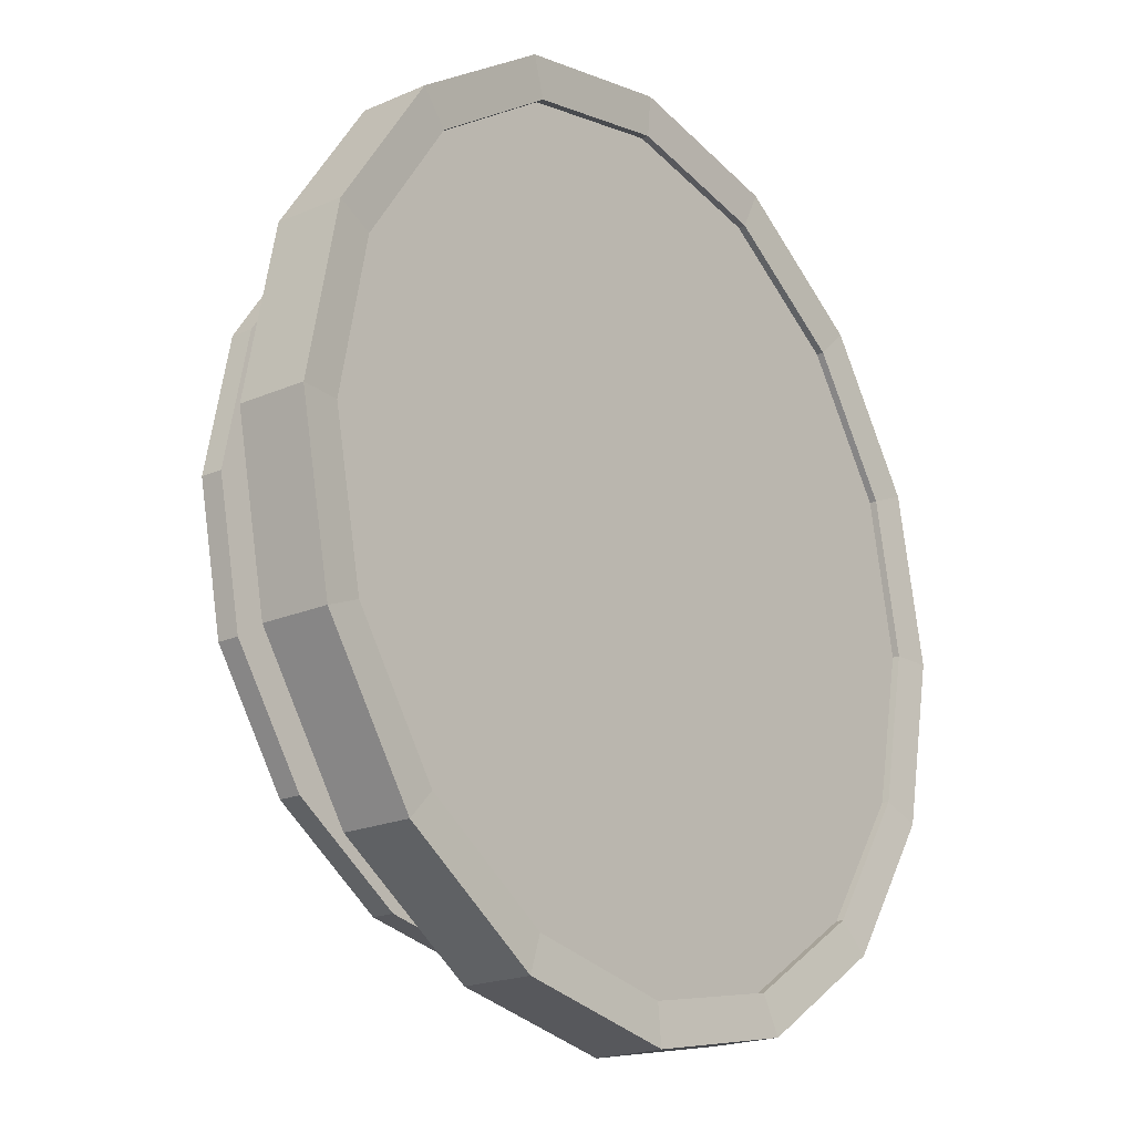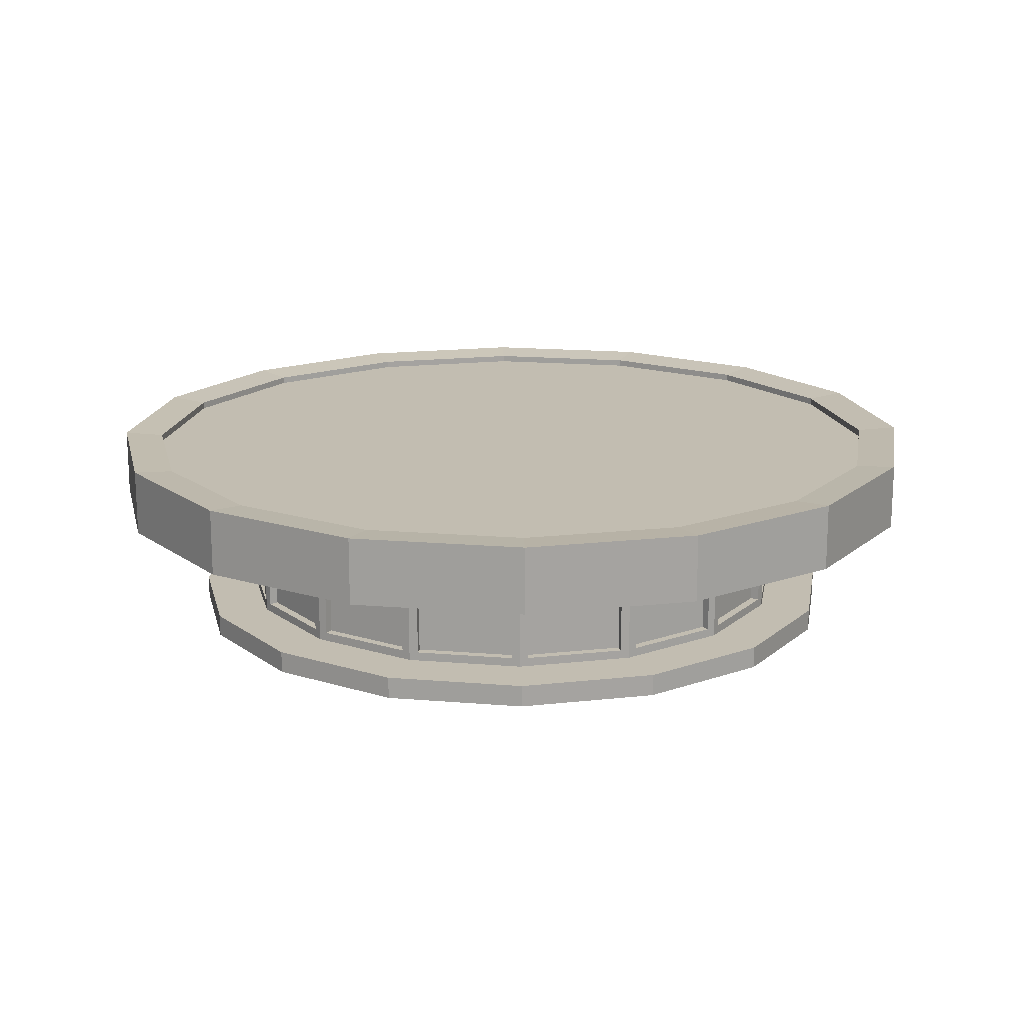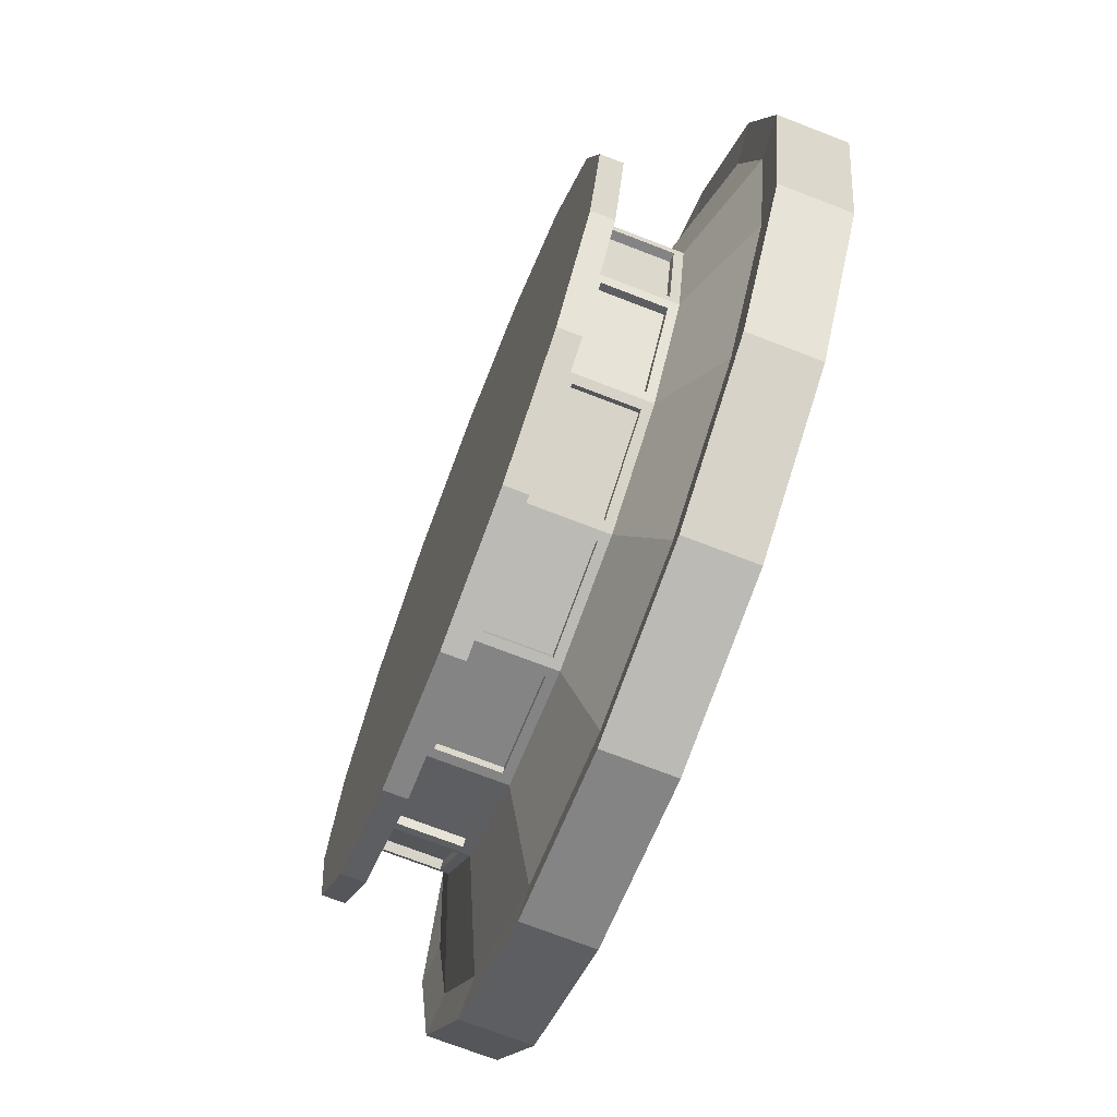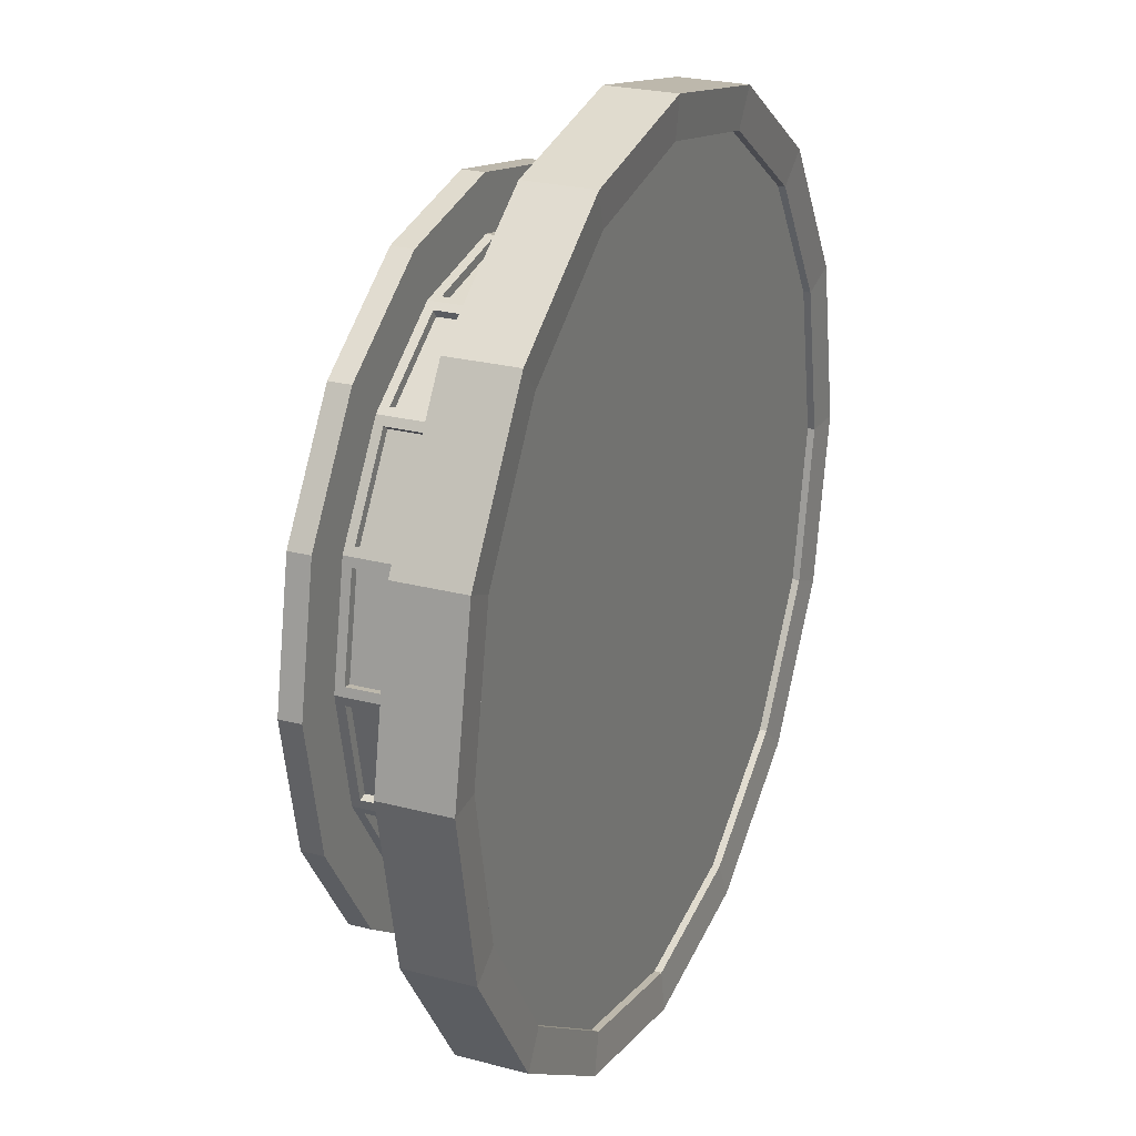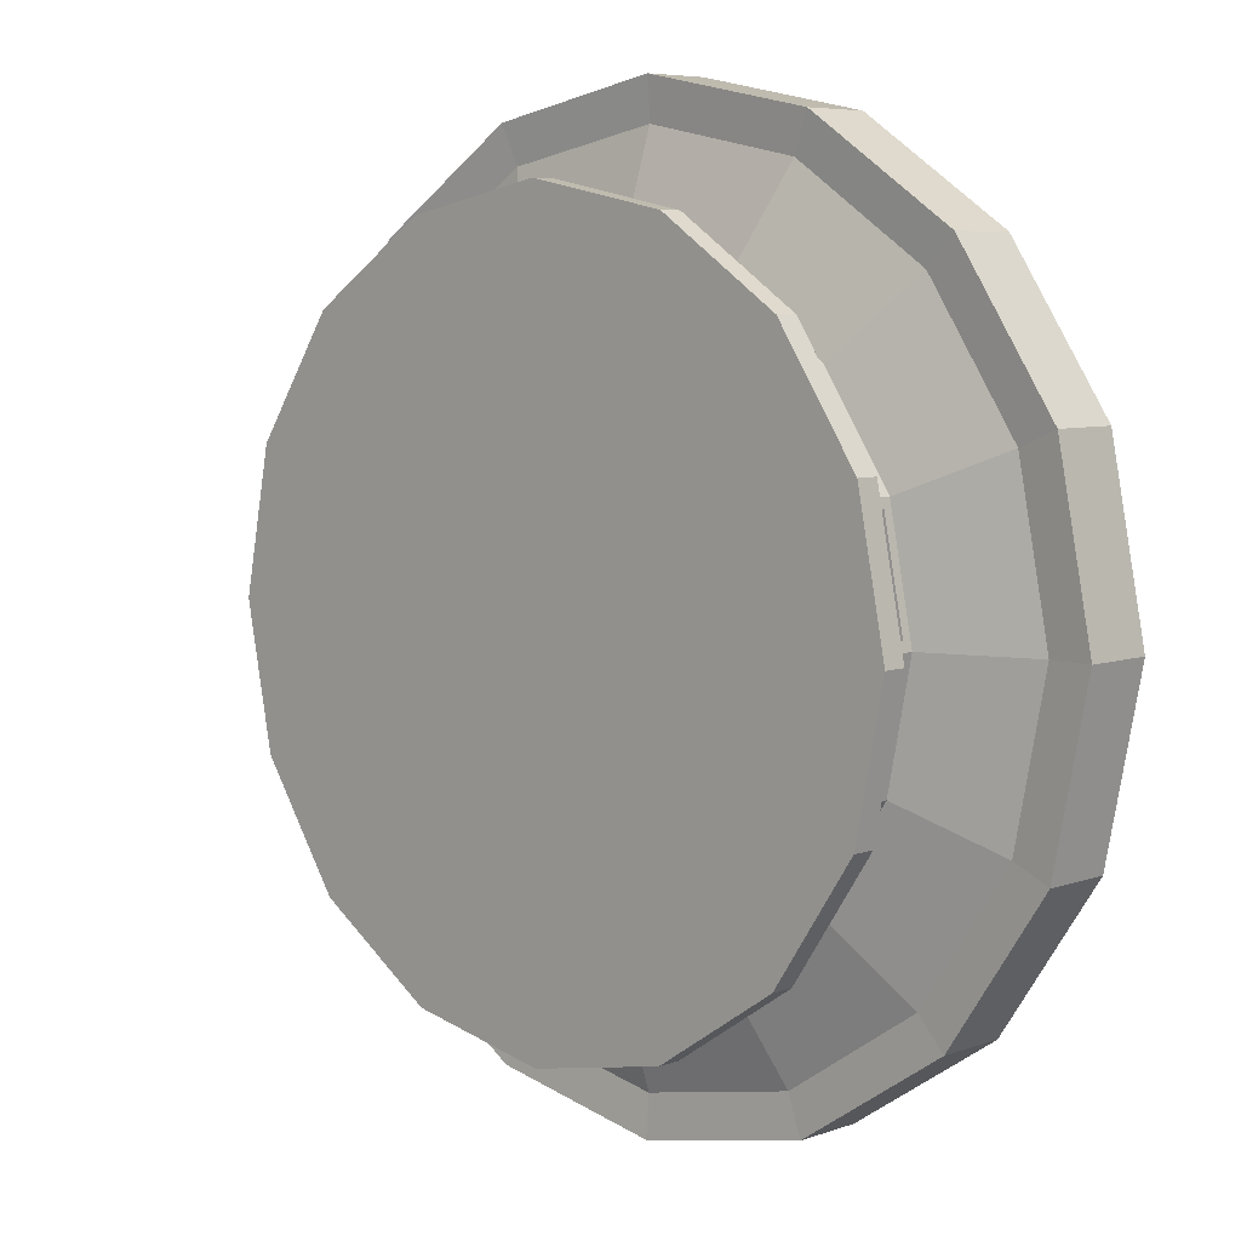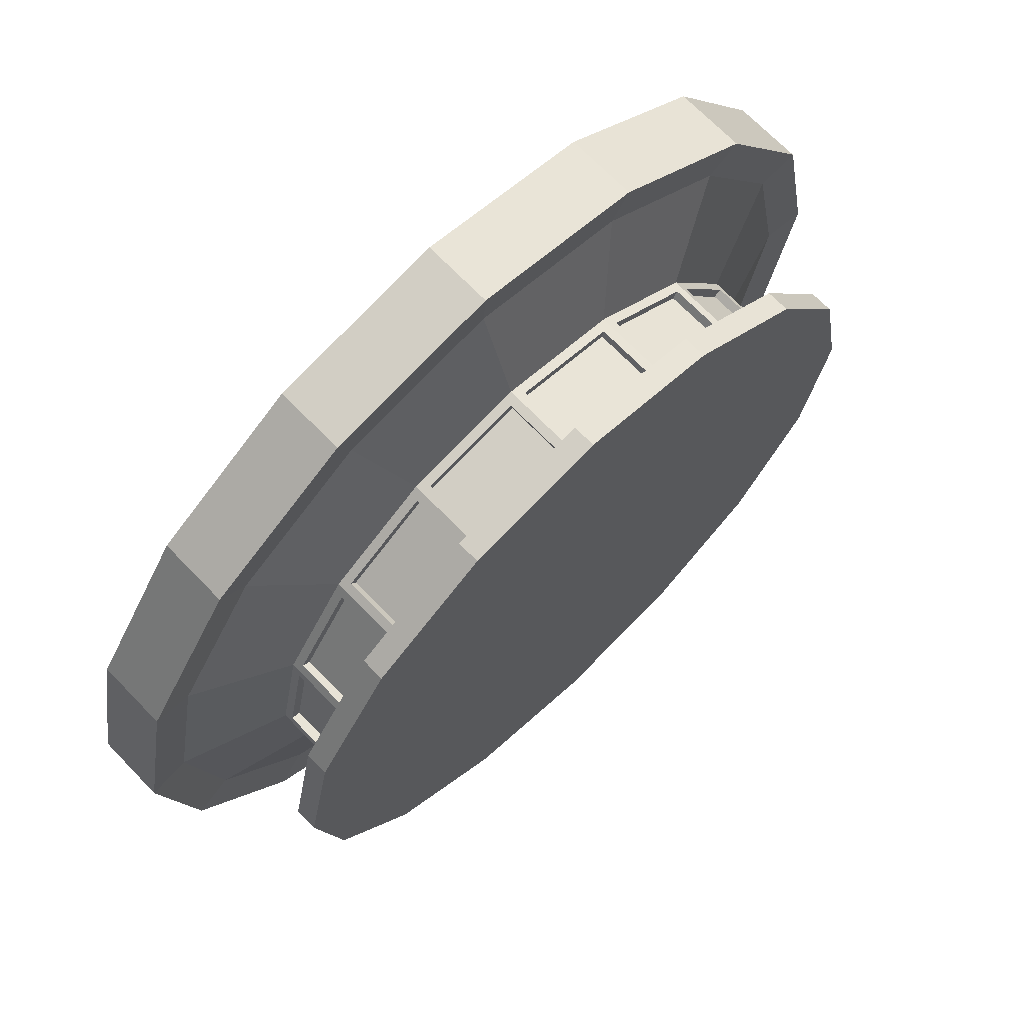
<metadata>
{"format":"obj","ext":"obj","renderer":"f3d","projection":"perspective","resolution":1024,"background":"white","views":[{"elev":-20.1,"azim":128.6,"up":"+Z"},{"elev":16.9,"azim":110.9,"up":"+Y"},{"elev":-72.6,"azim":68.9,"up":"+Z"},{"elev":24.8,"azim":113.3,"up":"+Z"},{"elev":6.5,"azim":43.8,"up":"+Z"},{"elev":69.7,"azim":-44.0,"up":"+Z"}]}
</metadata>
<code>
o Cylinder
v 0 -0.125 -4
v 0.09808 0.225 -3.367
v 1.531 -0.125 -3.696
v 1.379 0.225 -3.073
v 2.828 -0.125 -2.828
v 2.45 0.225 -2.311
v 3.696 -0.125 -1.531
v 3.148 0.225 -1.198
v 4 -0.125 0
v 3.367 0.225 -0.09808
v 3.696 -0.125 1.531
v 3.148 0.225 1.198
v 2.828 -0.125 2.828
v 2.45 0.225 2.311
v 1.531 -0.125 3.696
v 1.379 0.225 3.073
v 0 -0.125 4
v 0.09808 0.225 3.367
v -1.531 -0.125 3.696
v -1.198 0.225 3.148
v -2.828 -0.125 2.828
v -2.311 0.225 2.45
v -3.696 -0.125 1.531
v -3.073 0.225 1.379
v -4 -0.125 0
v -3.367 0.225 0.09808
v -3.696 -0.125 -1.531
v -3.148 0.225 -1.198
v -2.828 -0.125 -2.828
v -2.311 0.225 -2.45
v -1.531 -0.125 -3.696
v -1.198 0.225 -3.148
v 1.531 0.125 -3.696
v 0 0.125 -4
v 2.828 0.125 -2.828
v 3.696 0.125 -1.531
v 4 0.125 0
v 3.696 0.125 1.531
v 2.828 0.125 2.828
v 1.531 0.125 3.696
v 0 0.125 4
v -1.531 0.125 3.696
v -2.828 0.125 2.828
v -3.696 0.125 1.531
v -4 0.125 0
v -3.696 0.125 -1.531
v -2.828 0.125 -2.828
v -1.531 0.125 -3.696
v 1.379 0.9016 -3.073
v 0.09808 0.9016 -3.367
v 2.45 0.9016 -2.311
v 3.148 0.9016 -1.198
v 3.367 0.9016 -0.09808
v 3.148 0.9016 1.198
v 2.45 0.9016 2.311
v 1.379 0.9016 3.073
v 0.09808 0.9016 3.367
v -1.198 0.9016 3.148
v -2.311 0.9016 2.45
v -3.073 0.9016 1.379
v -3.367 0.9016 0.09808
v -3.148 0.9016 -1.198
v -2.311 0.9016 -2.45
v -1.198 0.9016 -3.148
v 1.73 1.374 -4.177
v -0 1.374 -4.521
v 3.197 1.374 -3.197
v 4.177 1.374 -1.73
v 4.521 1.374 -0
v 4.177 1.374 1.73
v 3.197 1.374 3.197
v 1.73 1.374 4.177
v -0 1.374 4.521
v -1.73 1.374 4.177
v -3.197 1.374 3.197
v -4.177 1.374 1.73
v -4.521 1.374 -0
v -4.177 1.374 -1.73
v -3.197 1.374 -3.197
v -1.73 1.374 -4.177
v 1.73 2.065 -4.177
v -0 2.065 -4.521
v 3.197 2.065 -3.197
v 4.177 2.065 -1.73
v 4.521 2.065 -0
v 4.177 2.065 1.73
v 3.197 2.065 3.197
v 1.73 2.065 4.177
v -0 2.065 4.521
v -1.73 2.065 4.177
v -3.197 2.065 3.197
v -4.177 2.065 1.73
v -4.521 2.065 -0
v -4.177 2.065 -1.73
v -3.197 2.065 -3.197
v -1.73 2.065 -4.177
v 1.903 1.339 -4.595
v -0 1.339 -4.974
v 3.517 1.339 -3.517
v 4.595 1.339 -1.903
v 4.974 1.339 -0
v 4.595 1.339 1.903
v 3.517 1.339 3.517
v 1.903 1.339 4.595
v -0 1.339 4.974
v -1.903 1.339 4.595
v -3.517 1.339 3.517
v -4.595 1.339 1.903
v -4.974 1.339 -0
v -4.595 1.339 -1.903
v -3.517 1.339 -3.517
v -1.903 1.339 -4.595
v 1.903 2.1 -4.595
v -0 2.1 -4.974
v 3.517 2.1 -3.517
v 4.595 2.1 -1.903
v 4.974 2.1 -0
v 4.595 2.1 1.903
v 3.517 2.1 3.517
v 1.903 2.1 4.595
v -0 2.1 4.974
v -1.903 2.1 4.595
v -3.517 2.1 3.517
v -4.595 2.1 1.903
v -4.974 2.1 -0
v -4.595 2.1 -1.903
v -3.517 2.1 -3.517
v -1.903 2.1 -4.595
v 1.73 1.985 -4.177
v -0 1.985 -4.521
v 3.197 1.985 -3.197
v 4.177 1.985 -1.73
v 4.521 1.985 -0
v 4.177 1.985 1.73
v 3.197 1.985 3.197
v 1.73 1.985 4.177
v -0 1.985 4.521
v -1.73 1.985 4.177
v -3.197 1.985 3.197
v -4.177 1.985 1.73
v -4.521 1.985 -0
v -4.177 1.985 -1.73
v -3.197 1.985 -3.197
v -1.73 1.985 -4.177
v 3.367 0.225 0.09808
v 3.073 0.225 -1.379
v 3.367 0.9016 0.09808
v 3.073 0.9016 -1.379
v 3.269 0.225 -0.07857
v 3.05 0.225 -1.178
v 3.269 0.9016 -0.07857
v 3.05 0.9016 -1.178
v 3.128 0.125 -1.296
v 2.311 0.225 -2.45
v 3.128 1.002 -1.296
v 2.311 0.9016 -2.45
v 2.99 0.225 -1.323
v 2.367 0.225 -2.256
v 2.99 0.9016 -1.323
v 2.367 0.9016 -2.256
v 2.394 0.125 -2.394
v 1.198 0.225 -3.148
v 2.394 1.002 -2.394
v 1.198 0.9016 -3.148
v 2.256 0.225 -2.367
v 1.323 0.225 -2.99
v 2.256 0.9016 -2.367
v 1.323 0.9016 -2.99
v 1.296 0.125 -3.128
v -0.09808 0.225 -3.367
v 1.296 1.002 -3.128
v -0.09808 0.9016 -3.367
v 1.178 0.225 -3.05
v 0.07857 0.225 -3.269
v 1.178 0.9016 -3.05
v 0.07857 0.9016 -3.269
v 0 0.125 -3.386
v -1.379 0.225 -3.073
v 0 1.002 -3.386
v -1.379 0.9016 -3.073
v -0.07857 0.225 -3.269
v -1.178 0.225 -3.05
v -0.07857 0.9016 -3.269
v -1.178 0.9016 -3.05
v -1.296 0.125 -3.128
v -2.45 0.225 -2.311
v -1.296 1.002 -3.128
v -2.45 0.9016 -2.311
v -1.323 0.225 -2.99
v -2.256 0.225 -2.367
v -1.323 0.9016 -2.99
v -2.256 0.9016 -2.367
v 3.073 0.225 1.379
v 3.386 0.125 0
v 3.073 0.9016 1.379
v 3.386 1.002 0
v 2.311 0.225 2.45
v 3.128 0.125 1.296
v 2.311 0.9016 2.45
v 3.128 1.002 1.296
v 1.198 0.225 3.148
v 2.394 0.125 2.394
v 1.198 0.9016 3.148
v 2.394 1.002 2.394
v -0.09808 0.225 3.367
v 1.296 0.125 3.128
v -0.09808 0.9016 3.367
v 1.296 1.002 3.128
v -1.379 0.225 3.073
v 0 0.125 3.386
v -1.379 0.9016 3.073
v 0 1.002 3.386
v -2.45 0.225 2.311
v -1.296 0.125 3.128
v -2.45 0.9016 2.311
v -1.296 1.002 3.128
v -3.148 0.225 1.198
v -2.394 0.125 2.394
v -3.148 0.9016 1.198
v -2.394 1.002 2.394
v -3.367 0.225 -0.09808
v -3.128 0.125 1.296
v -3.367 0.9016 -0.09808
v -3.128 1.002 1.296
v -3.073 0.225 -1.379
v -3.386 0.125 0
v -3.073 0.9016 -1.379
v -3.386 1.002 0
v -2.394 0.125 -2.394
v -3.128 0.125 -1.296
v -2.394 1.002 -2.394
v -3.128 1.002 -1.296
v -2.367 0.225 -2.256
v -2.99 0.225 -1.323
v -2.367 0.9016 -2.256
v -2.99 0.9016 -1.323
v -3.05 0.225 -1.178
v -3.269 0.225 -0.07857
v -3.05 0.9016 -1.178
v -3.269 0.9016 -0.07857
v -3.269 0.225 0.07857
v -3.05 0.225 1.178
v -3.269 0.9016 0.07857
v -3.05 0.9016 1.178
v -2.99 0.225 1.323
v -2.367 0.225 2.256
v -2.99 0.9016 1.323
v -2.367 0.9016 2.256
v -2.256 0.225 2.367
v -1.323 0.225 2.99
v -2.256 0.9016 2.367
v -1.323 0.9016 2.99
v -1.178 0.225 3.05
v -0.07857 0.225 3.269
v -1.178 0.9016 3.05
v -0.07857 0.9016 3.269
v 0.07857 0.225 3.269
v 1.178 0.225 3.05
v 0.07857 0.9016 3.269
v 1.178 0.9016 3.05
v 1.323 0.225 2.99
v 2.256 0.225 2.367
v 1.323 0.9016 2.99
v 2.256 0.9016 2.367
v 2.367 0.225 2.256
v 2.99 0.225 1.323
v 2.367 0.9016 2.256
v 2.99 0.9016 1.323
v 3.05 0.225 1.178
v 3.269 0.225 0.07857
v 3.05 0.9016 1.178
v 3.269 0.9016 0.07857
f 155 163 67 68
f 70 69 101 102
f 224 220 75 76
f 196 155 68 69
f 228 224 76 77
f 200 196 69 70
f 232 228 77 78
f 204 200 70 71
f 231 232 78 79
f 208 204 71 72
f 187 231 79 80
f 212 208 72 73
f 171 179 66 65
f 179 187 80 66
f 216 212 73 74
f 163 171 65 67
f 220 216 74 75
f 96 95 143 144
f 93 94 126 125
f 69 68 100 101
f 92 93 125 124
f 68 67 99 100
f 91 92 124 123
f 66 80 112 98
f 67 65 97 99
f 90 91 123 122
f 80 79 111 112
f 65 66 98 97
f 89 90 122 121
f 79 78 110 111
f 88 89 121 120
f 78 77 109 110
f 87 88 120 119
f 108 107 123 124
f 101 100 116 117
f 109 108 124 125
f 102 101 117 118
f 110 109 125 126
f 103 102 118 119
f 111 110 126 127
f 104 103 119 120
f 112 111 127 128
f 105 104 120 121
f 97 98 114 113
f 98 112 128 114
f 106 105 121 122
f 99 97 113 115
f 107 106 122 123
f 100 99 115 116
f 94 95 127 126
f 71 70 102 103
f 82 81 113 114
f 95 96 128 127
f 72 71 103 104
f 81 83 115 113
f 96 82 114 128
f 73 72 104 105
f 83 84 116 115
f 74 73 105 106
f 84 85 117 116
f 75 74 106 107
f 85 86 118 117
f 76 75 107 108
f 86 87 119 118
f 77 76 108 109
f 89 88 136 137
f 81 82 130 129
f 82 96 144 130
f 90 89 137 138
f 83 81 129 131
f 91 90 138 139
f 84 83 131 132
f 92 91 139 140
f 85 84 132 133
f 93 92 140 141
f 86 85 133 134
f 94 93 141 142
f 87 86 134 135
f 95 94 142 143
f 88 87 135 136
f 1 34 33 3
f 3 33 35 5
f 5 35 36 7
f 7 36 37 9
f 9 37 38 11
f 11 38 39 13
f 13 39 40 15
f 15 40 41 17
f 17 41 42 19
f 19 42 43 21
f 21 43 44 23
f 23 44 45 25
f 25 45 46 27
f 27 46 47 29
f 221 223 240 238
f 29 47 48 31
f 31 48 34 1
f 1 3 5 7 9 11 13 15 17 19 21 23 25 27 29 31
f 177 169 33 34
f 169 161 35 33
f 161 153 36 35
f 153 194 37 36
f 194 198 38 37
f 198 202 39 38
f 202 206 40 39
f 206 210 41 40
f 210 214 42 41
f 214 218 43 42
f 218 222 44 43
f 222 226 45 44
f 226 230 46 45
f 230 229 47 46
f 229 185 48 47
f 185 177 34 48
f 193 195 268 266
f 188 186 233 235
f 56 16 261 263
f 180 178 189 191
f 203 57 259 260
f 50 164 175 176
f 32 64 184 182
f 205 207 256 254
f 4 49 168 166
f 209 211 252 250
f 148 146 157 159
f 60 24 245 247
f 8 52 152 150
f 219 61 243 244
f 145 147 272 270
f 8 10 194 153
f 53 52 155 196
f 52 8 153 155
f 10 53 196 194
f 10 8 150 149
f 53 10 149 151
f 52 53 151 152
f 6 146 153 161
f 148 51 163 155
f 51 6 161 163
f 146 148 155 153
f 51 148 159 160
f 6 51 160 158
f 146 6 158 157
f 4 154 161 169
f 156 49 171 163
f 49 4 169 171
f 154 156 163 161
f 154 4 166 165
f 156 154 165 167
f 49 156 167 168
f 2 162 169 177
f 164 50 179 171
f 50 2 177 179
f 162 164 171 169
f 2 50 176 174
f 162 2 174 173
f 164 162 173 175
f 32 170 177 185
f 172 64 187 179
f 64 32 185 187
f 170 172 179 177
f 170 32 182 181
f 172 170 181 183
f 64 172 183 184
f 30 178 185 229
f 180 63 231 187
f 63 30 229 231
f 178 180 187 185
f 63 180 191 192
f 30 63 192 190
f 178 30 190 189
f 145 12 198 194
f 54 147 196 200
f 12 54 200 198
f 147 145 194 196
f 193 14 202 198
f 55 195 200 204
f 195 193 198 200
f 14 55 204 202
f 197 16 206 202
f 56 199 204 208
f 199 197 202 204
f 16 56 208 206
f 201 18 210 206
f 57 203 208 212
f 203 201 206 208
f 18 57 212 210
f 205 20 214 210
f 58 207 212 216
f 207 205 210 212
f 20 58 216 214
f 209 22 218 214
f 59 211 216 220
f 211 209 214 216
f 22 59 220 218
f 213 24 222 218
f 60 215 220 224
f 215 213 218 220
f 24 60 224 222
f 217 26 226 222
f 61 219 224 228
f 26 61 228 226
f 219 217 222 224
f 221 28 230 226
f 62 223 228 232
f 223 221 226 228
f 28 62 232 230
f 225 186 229 230
f 188 227 232 231
f 227 225 230 232
f 186 188 231 229
f 227 188 235 236
f 225 227 236 234
f 186 225 234 233
f 28 221 238 237
f 62 28 237 239
f 223 62 239 240
f 61 26 241 243
f 26 217 242 241
f 217 219 244 242
f 215 60 247 248
f 213 215 248 246
f 24 213 246 245
f 22 209 250 249
f 59 22 249 251
f 211 59 251 252
f 20 205 254 253
f 58 20 253 255
f 207 58 255 256
f 201 203 260 258
f 18 201 258 257
f 57 18 257 259
f 199 56 263 264
f 197 199 264 262
f 16 197 262 261
f 14 193 266 265
f 55 14 265 267
f 195 55 267 268
f 147 54 271 272
f 54 12 269 271
f 12 145 270 269
f 129 130 144 143 142 141 140 139 138 137 136 135 134 133 132 131
f 149 150 152 151
f 157 158 160 159
f 165 166 168 167
f 173 174 176 175
f 181 182 184 183
f 189 190 192 191
f 233 234 236 235
f 237 238 240 239
f 241 242 244 243
f 245 246 248 247
f 249 250 252 251
f 253 254 256 255
f 257 258 260 259
f 261 262 264 263
f 265 266 268 267
f 269 270 272 271

</code>
